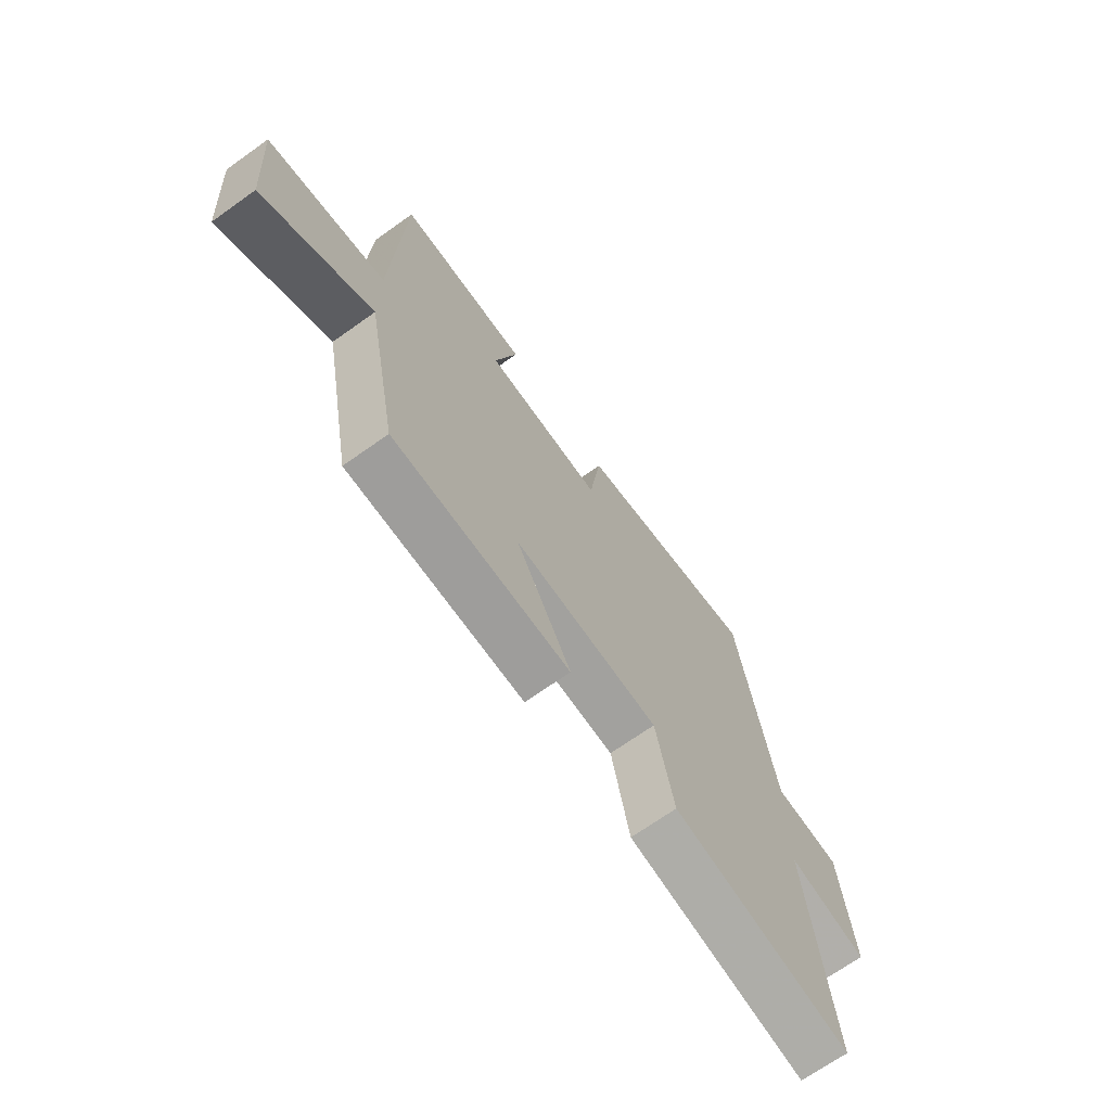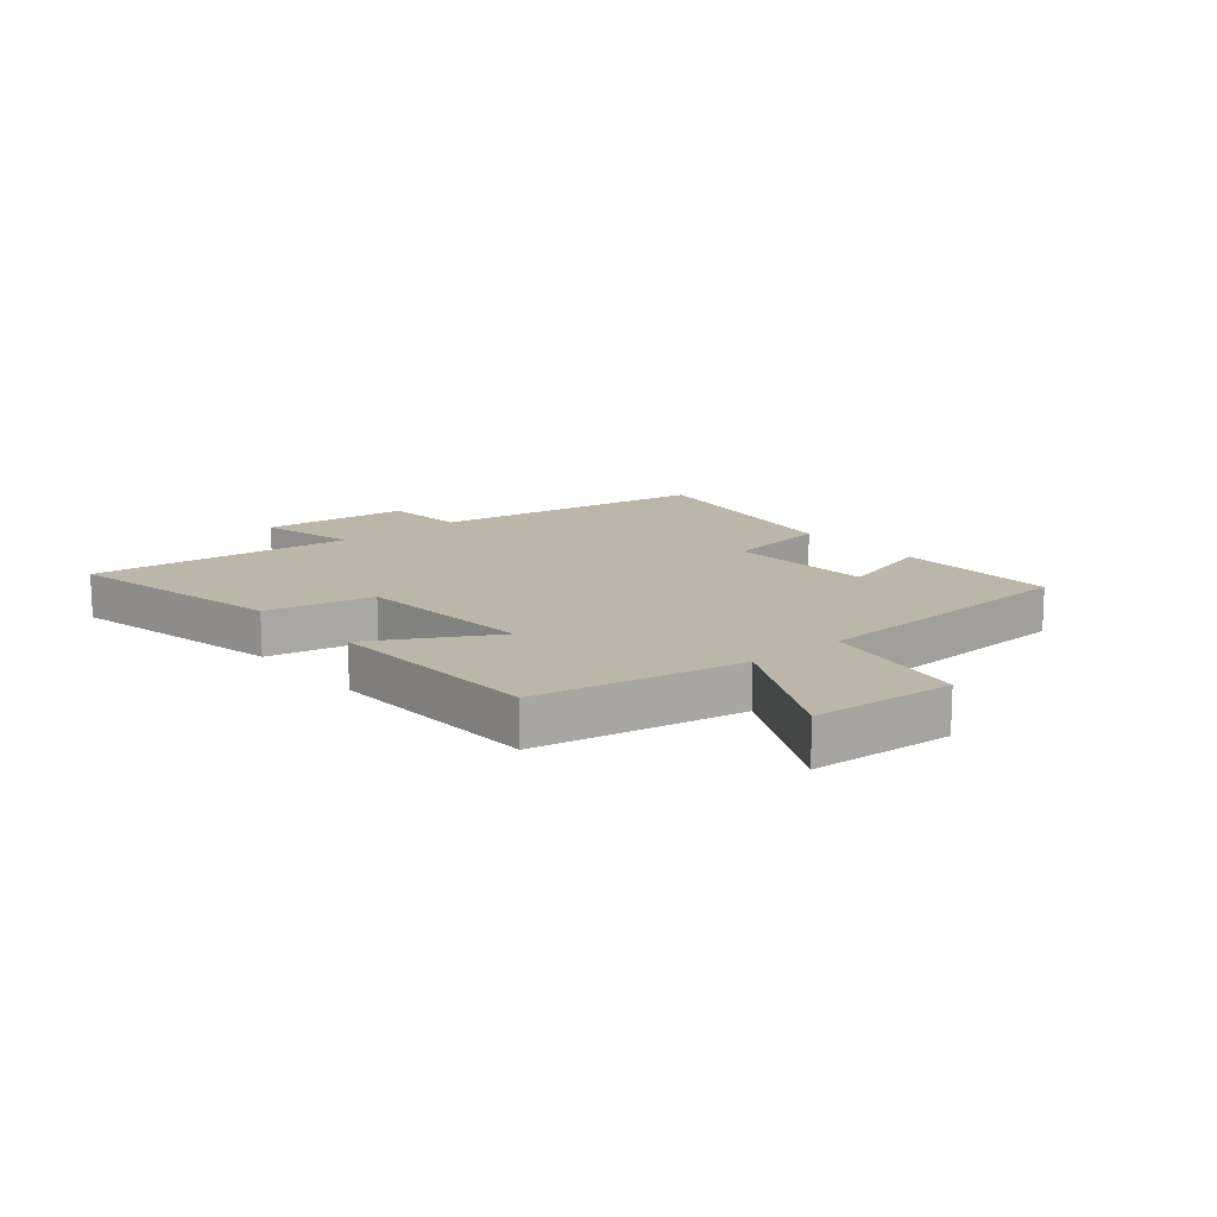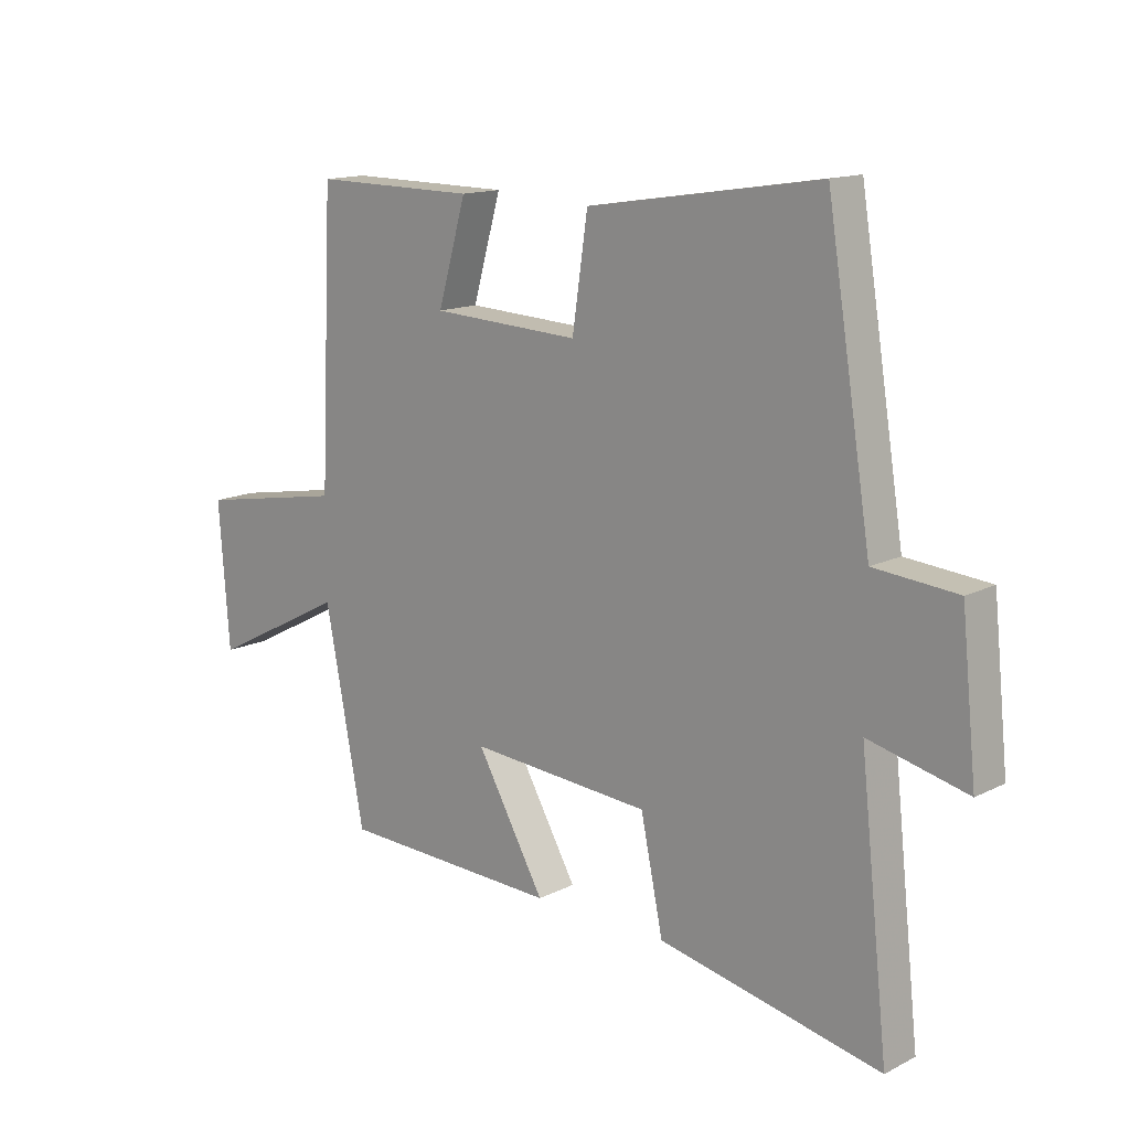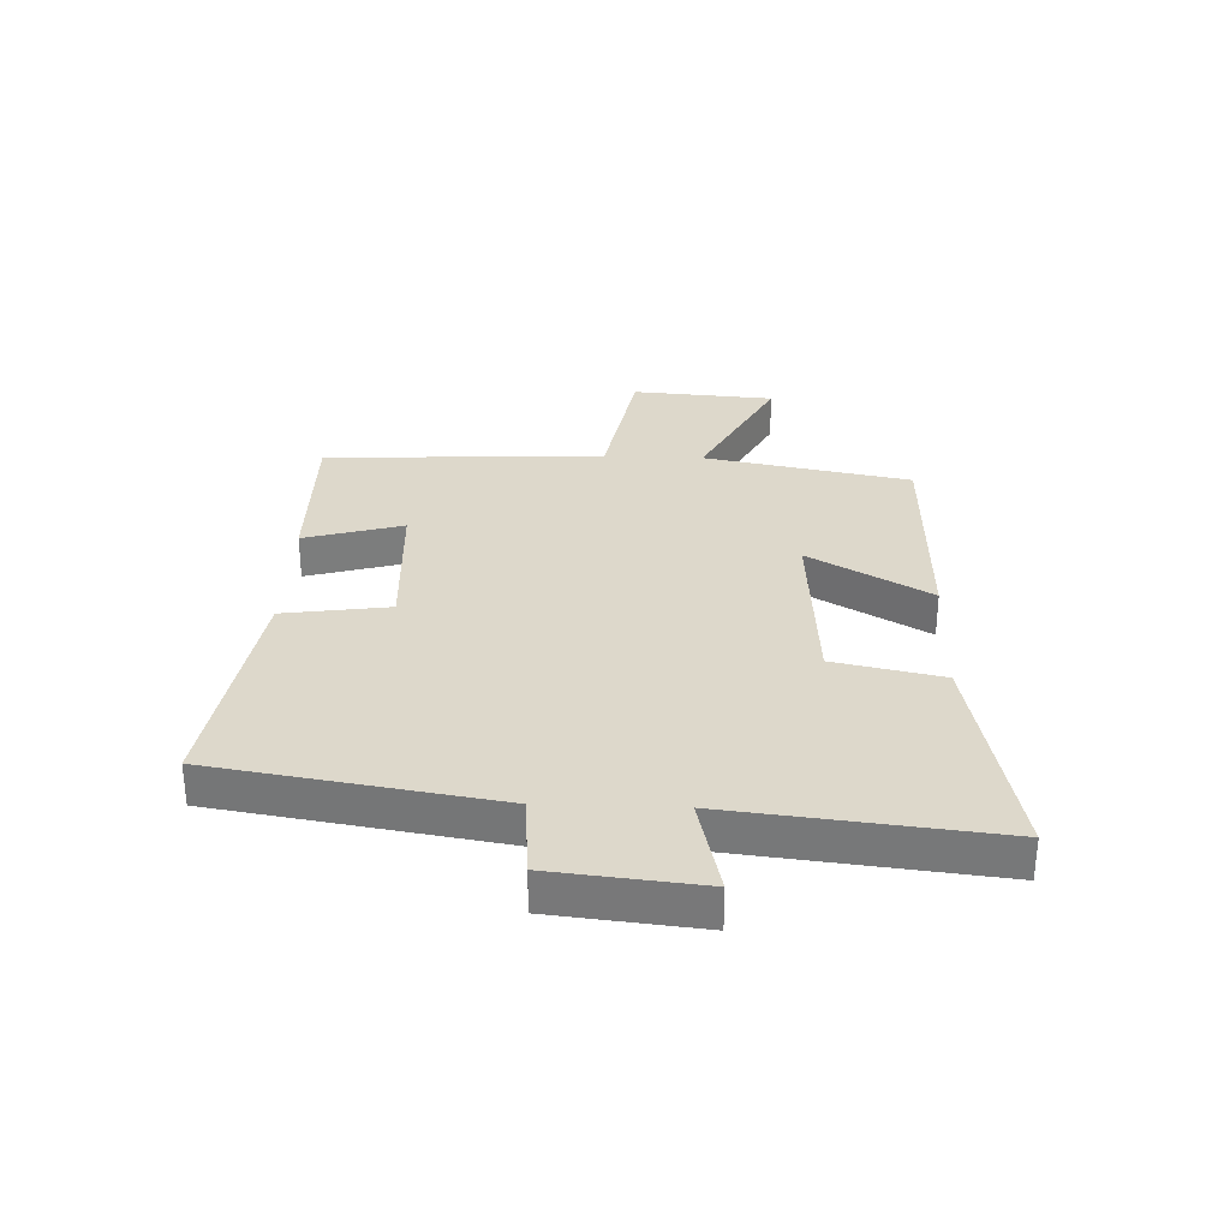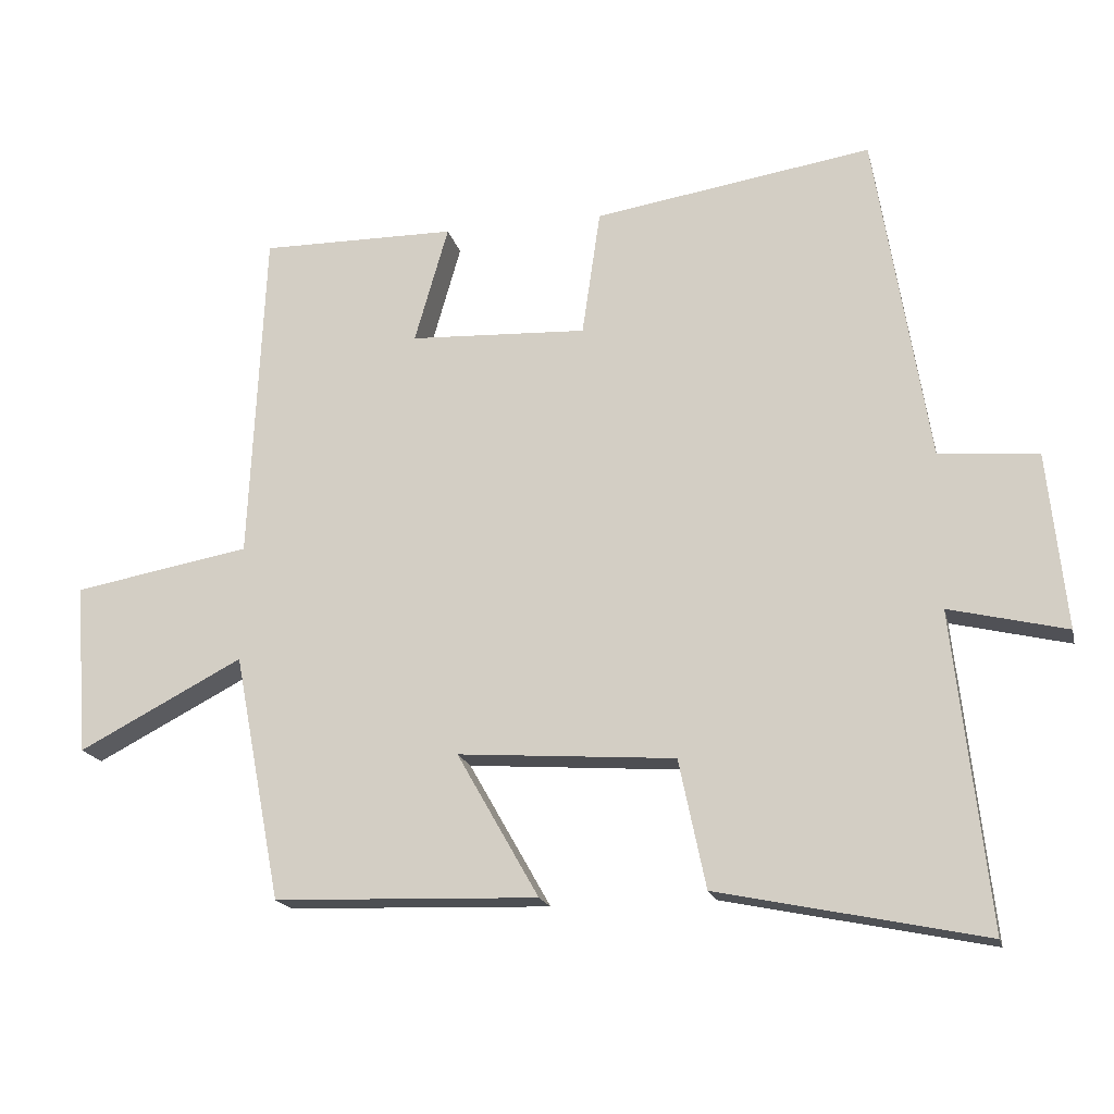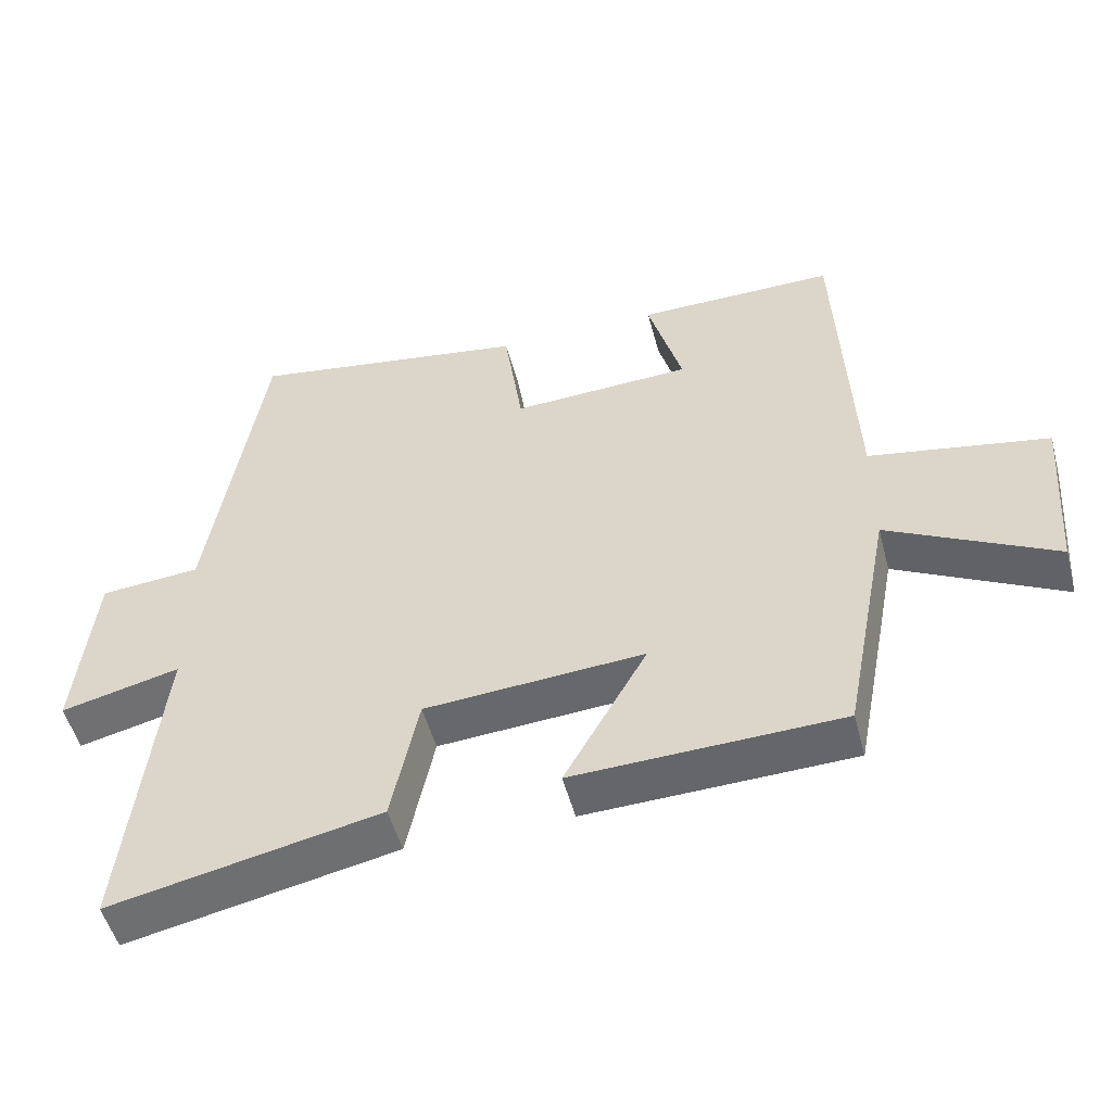
<metadata>
{"format":"obj","ext":"obj","renderer":"f3d","projection":"perspective","resolution":1024,"background":"white","views":[{"elev":-69.1,"azim":-54.5,"up":"+Z"},{"elev":14.1,"azim":-130.2,"up":"+Y"},{"elev":14.3,"azim":42.5,"up":"+Z"},{"elev":31.3,"azim":92.1,"up":"+Y"},{"elev":-18.0,"azim":13.0,"up":"+Z"},{"elev":-51.1,"azim":-165.2,"up":"+Z"}]}
</metadata>
<code>
v 0.549 0.07 -0.578
v 0.171 0.07 -0.5
v 0.133 0.07 -0.318
v -0.175 0.07 -0.296
v -0.059 0.07 -0.5
v -0.433 0.07 -0.488
v -0.5 0.07 -0.139
v -0.733 0.07 -0.26
v -0.751 0.07 -0.018
v -0.5 0.07 0.027
v -0.478 0.07 0.502
v -0.2 0.07 0.5
v -0.248 0.07 0.333
v 0.004 0.07 0.321
v 0.03 0.07 0.5
v 0.424 0.07 0.562
v 0.5 0.07 0.09
v 0.641 0.07 0.078
v 0.667 0.07 -0.172
v 0.5 0.07 -0.132
v 0.549 0 -0.578
v 0.171 0 -0.5
v 0.133 0 -0.318
v -0.175 0 -0.296
v -0.059 0 -0.5
v -0.433 0 -0.488
v -0.5 0 -0.139
v -0.733 0 -0.26
v -0.751 0 -0.018
v -0.5 0 0.027
v -0.478 0 0.502
v -0.2 0 0.5
v -0.248 0 0.333
v 0.004 0 0.321
v 0.03 0 0.5
v 0.424 0 0.562
v 0.5 0 0.09
v 0.641 0 0.078
v 0.667 0 -0.172
v 0.5 0 -0.132
f 17 18 19 20
f 15 16 17 20
f 14 15 20 1
f 13 14 1
f 10 11 12 13
f 7 8 9 10
f 4 5 6 7
f 3 4 7 10
f 1 2 3
f 13 1 3
f 3 10 13
f 40 39 38 37
f 40 37 36 35
f 21 40 35 34
f 21 34 33
f 33 32 31 30
f 30 29 28 27
f 27 26 25 24
f 30 27 24 23
f 23 22 21
f 23 21 33
f 33 30 23
f 1 21 22 2
f 2 22 23 3
f 3 23 24 4
f 4 24 25 5
f 5 25 26 6
f 6 26 27 7
f 7 27 28 8
f 8 28 29 9
f 9 29 30 10
f 10 30 31 11
f 11 31 32 12
f 12 32 33 13
f 13 33 34 14
f 14 34 35 15
f 15 35 36 16
f 16 36 37 17
f 17 37 38 18
f 18 38 39 19
f 19 39 40 20
f 20 40 21 1

</code>
